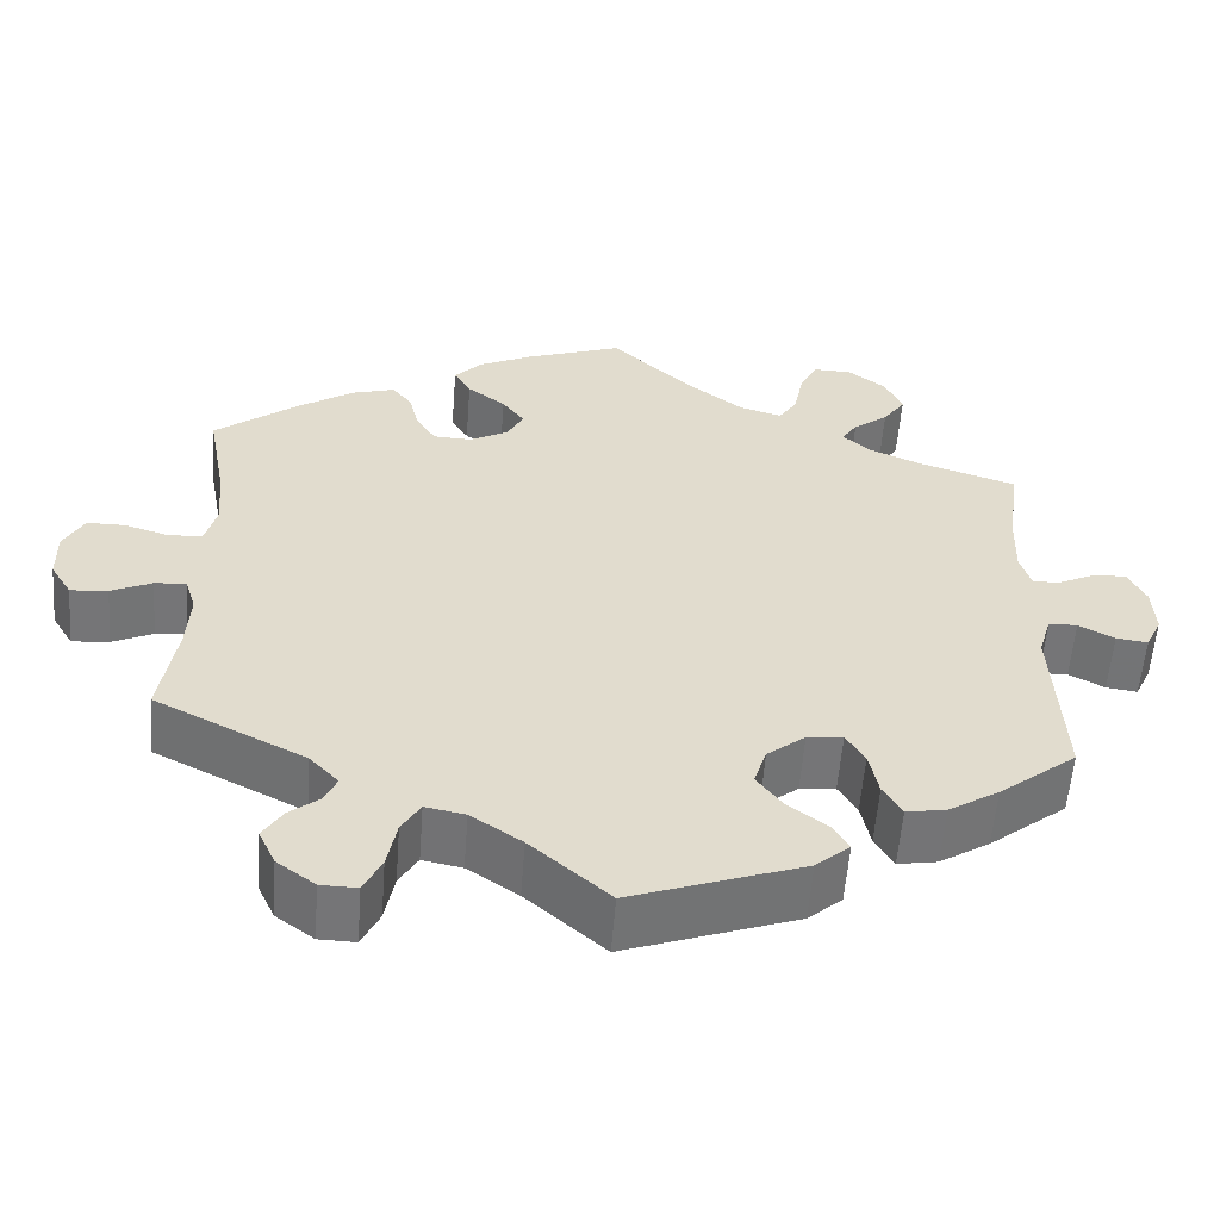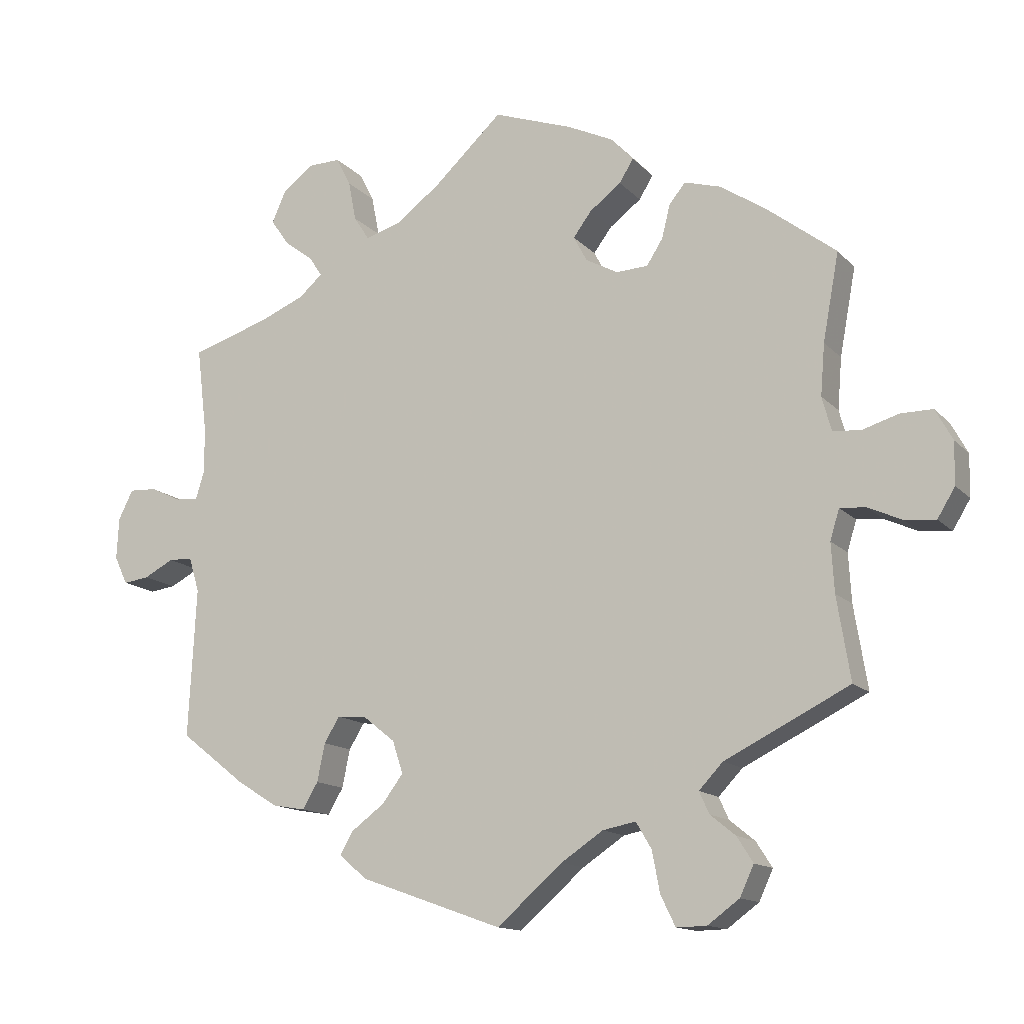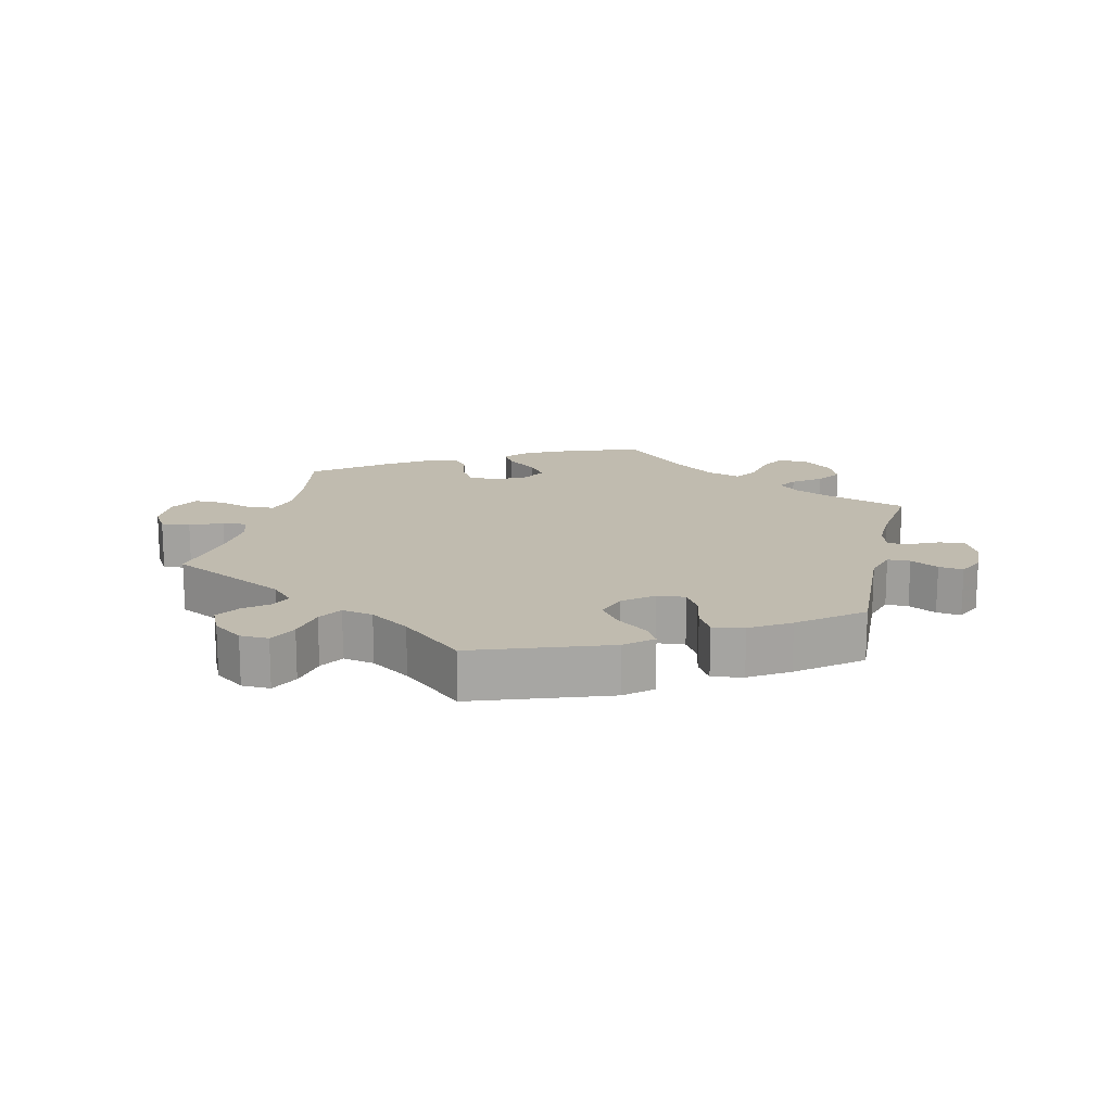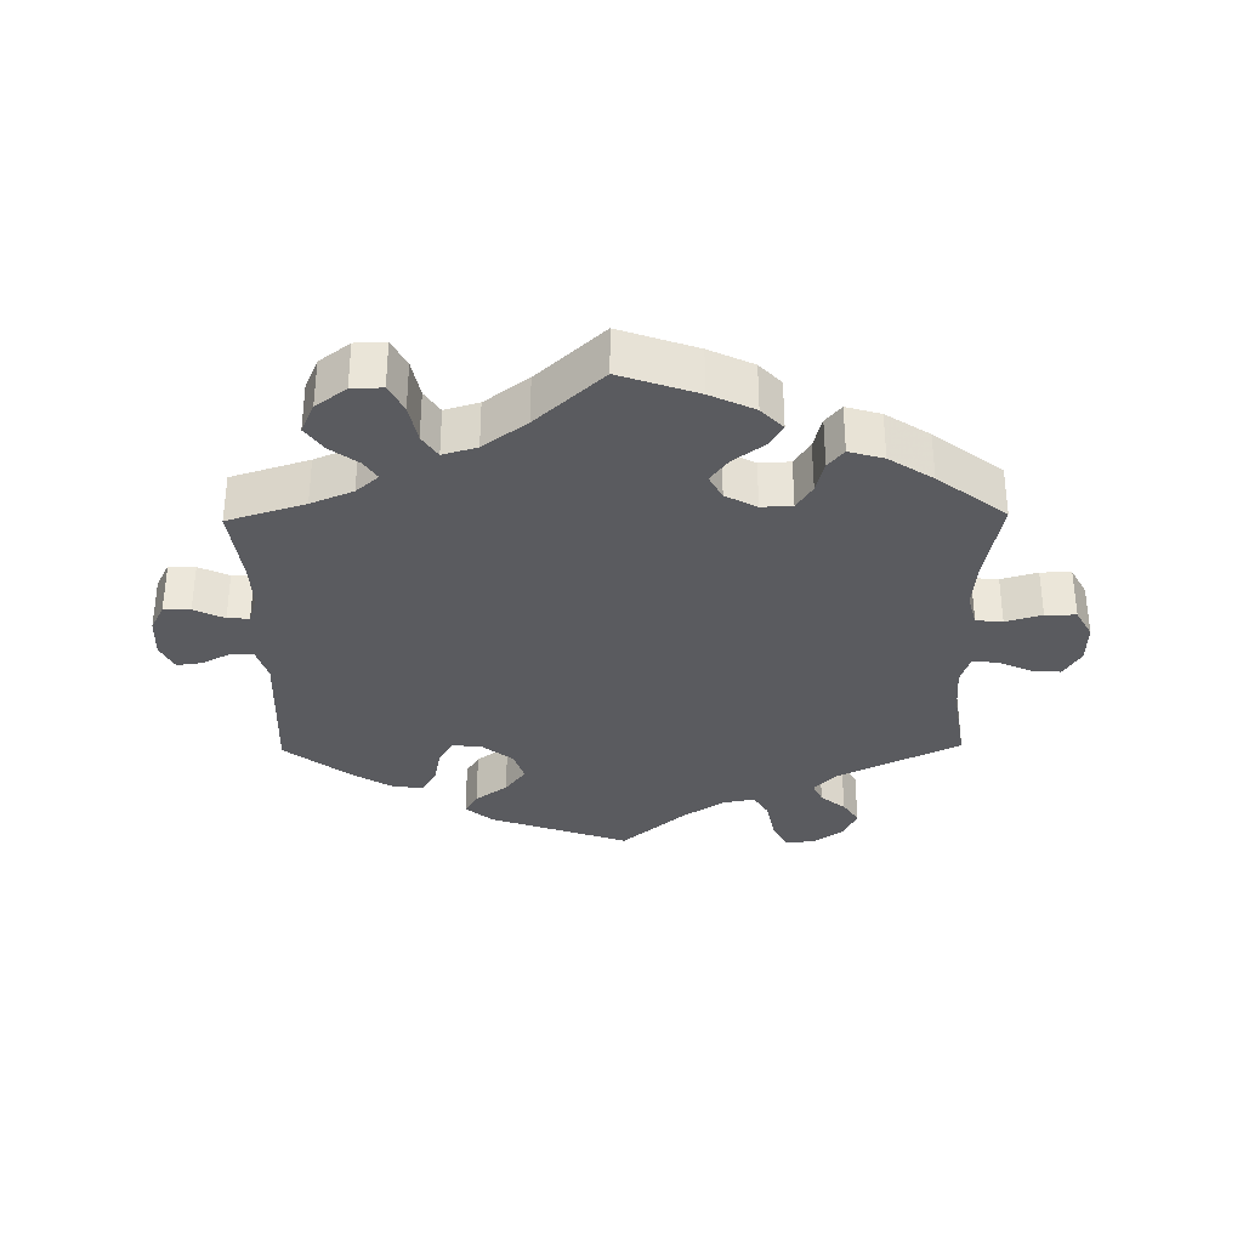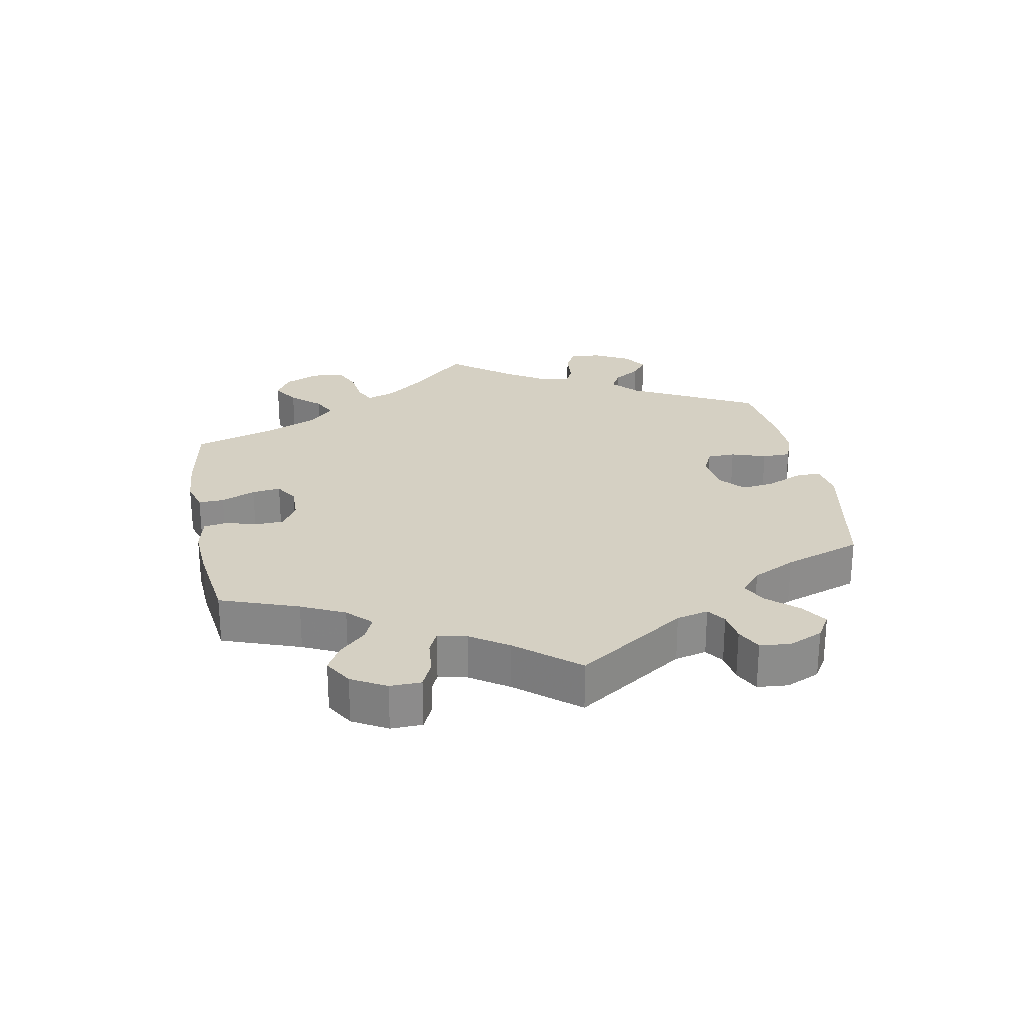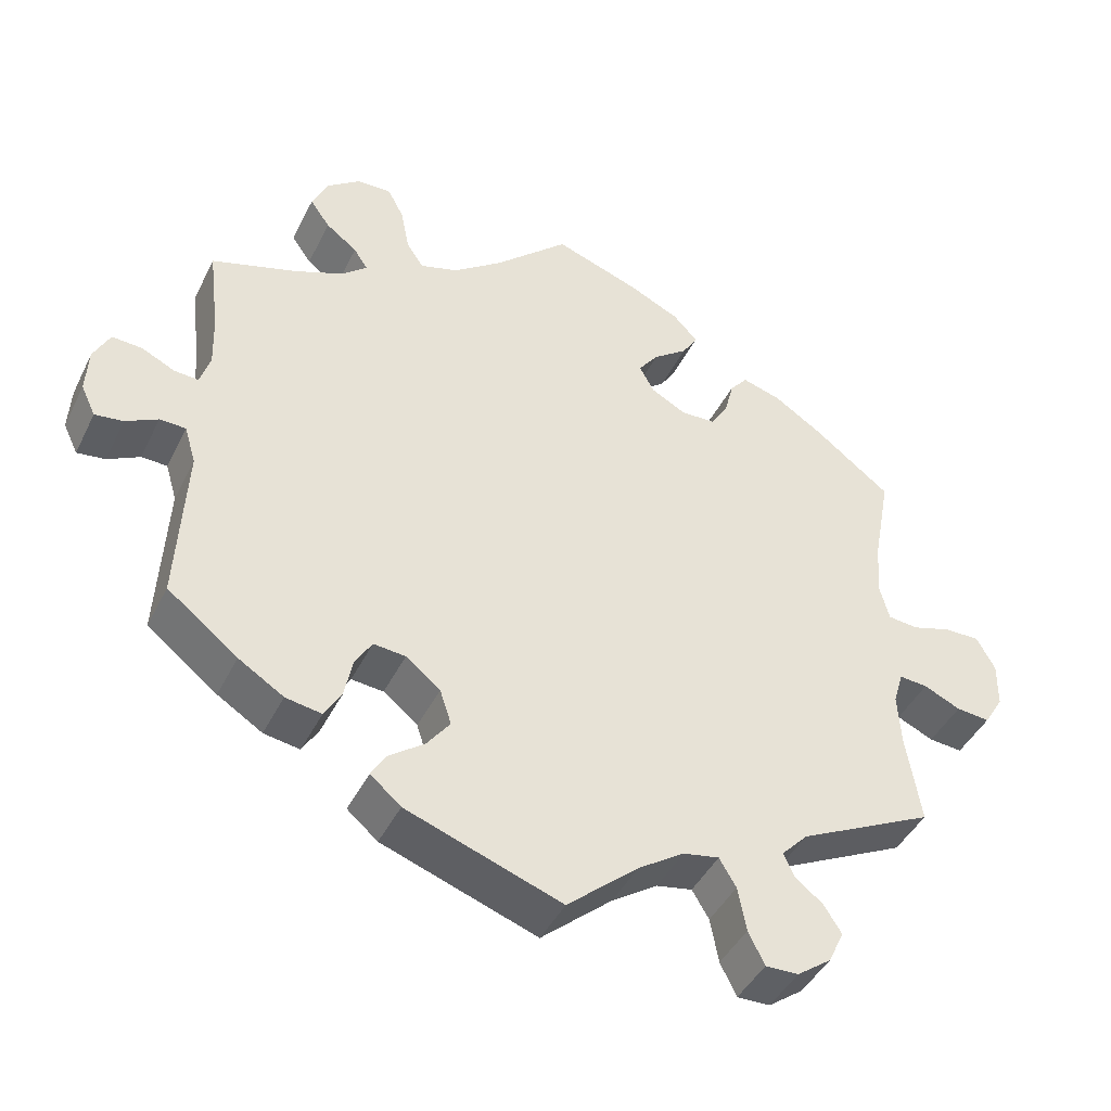
<metadata>
{"format":"obj","ext":"obj","renderer":"f3d","projection":"perspective","resolution":1024,"background":"white","views":[{"elev":-56.6,"azim":175.6,"up":"+Z"},{"elev":-13.8,"azim":26.1,"up":"+Z"},{"elev":16.2,"azim":-166.7,"up":"+Y"},{"elev":-33.4,"azim":0.8,"up":"+Y"},{"elev":26.3,"azim":109.4,"up":"+Y"},{"elev":-43.6,"azim":-25.0,"up":"+Z"}]}
</metadata>
<code>
v -0.49 0.07 -0.077
v -0.505 0.07 -0.027
v -0.539 0.07 -0.026
v -0.581 0.07 -0.048
v -0.618 0.07 -0.053
v -0.637 0.07 -0.013
v -0.634 0.07 0.046
v -0.613 0.07 0.088
v -0.574 0.07 0.086
v -0.53 0.07 0.065
v -0.498 0.07 0.063
v -0.485 0.07 0.105
v -0.487 0.07 0.173
v -0.501 0.07 0.289
v -0.387 0.07 0.325
v -0.325 0.07 0.351
v -0.292 0.07 0.38
v -0.31 0.07 0.408
v -0.351 0.07 0.439
v -0.377 0.07 0.476
v -0.357 0.07 0.521
v -0.312 0.07 0.555
v -0.267 0.07 0.556
v -0.246 0.07 0.515
v -0.235 0.07 0.458
v -0.213 0.07 0.424
v -0.163 0.07 0.439
v -0.099 0.07 0.487
v -0.001 0.07 0.578
v 0.112 0.07 0.538
v 0.177 0.07 0.507
v 0.209 0.07 0.473
v 0.189 0.07 0.44
v 0.144 0.07 0.406
v 0.118 0.07 0.371
v 0.137 0.07 0.335
v 0.183 0.07 0.31
v 0.228 0.07 0.312
v 0.251 0.07 0.348
v 0.263 0.07 0.396
v 0.286 0.07 0.424
v 0.337 0.07 0.409
v 0.401 0.07 0.367
v 0.501 0.07 0.29
v 0.478 0.07 0.166
v 0.472 0.07 0.093
v 0.485 0.07 0.045
v 0.524 0.07 0.041
v 0.577 0.07 0.057
v 0.622 0.07 0.057
v 0.646 0.07 0.013
v 0.645 0.07 -0.047
v 0.62 0.07 -0.088
v 0.576 0.07 -0.084
v 0.528 0.07 -0.062
v 0.491 0.07 -0.059
v 0.478 0.07 -0.102
v 0.482 0.07 -0.171
v 0.501 0.07 -0.289
v 0.324 0.07 -0.377
v 0.29 0.07 -0.413
v 0.304 0.07 -0.444
v 0.34 0.07 -0.473
v 0.363 0.07 -0.509
v 0.343 0.07 -0.552
v 0.298 0.07 -0.585
v 0.255 0.07 -0.586
v 0.234 0.07 -0.543
v 0.223 0.07 -0.485
v 0.201 0.07 -0.448
v 0.154 0.07 -0.457
v 0.094 0.07 -0.497
v 0.001 0.07 -0.578
v -0.202 0.07 -0.506
v -0.242 0.07 -0.472
v -0.223 0.07 -0.44
v -0.176 0.07 -0.405
v -0.146 0.07 -0.365
v -0.161 0.07 -0.319
v -0.206 0.07 -0.283
v -0.248 0.07 -0.279
v -0.27 0.07 -0.315
v -0.281 0.07 -0.369
v -0.303 0.07 -0.406
v -0.35 0.07 -0.398
v -0.409 0.07 -0.361
v -0.501 0.07 -0.289
v -0.49 0 -0.077
v -0.505 0 -0.027
v -0.539 0 -0.026
v -0.581 0 -0.048
v -0.618 0 -0.053
v -0.637 0 -0.013
v -0.634 0 0.046
v -0.613 0 0.088
v -0.574 0 0.086
v -0.53 0 0.065
v -0.498 0 0.063
v -0.485 0 0.105
v -0.487 0 0.173
v -0.501 0 0.289
v -0.387 0 0.325
v -0.325 0 0.351
v -0.292 0 0.38
v -0.31 0 0.408
v -0.351 0 0.439
v -0.377 0 0.476
v -0.357 0 0.521
v -0.312 0 0.555
v -0.267 0 0.556
v -0.246 0 0.515
v -0.235 0 0.458
v -0.213 0 0.424
v -0.163 0 0.439
v -0.099 0 0.487
v -0.001 0 0.578
v 0.112 0 0.538
v 0.177 0 0.507
v 0.209 0 0.473
v 0.189 0 0.44
v 0.144 0 0.406
v 0.118 0 0.371
v 0.137 0 0.335
v 0.183 0 0.31
v 0.228 0 0.312
v 0.251 0 0.348
v 0.263 0 0.396
v 0.286 0 0.424
v 0.337 0 0.409
v 0.401 0 0.367
v 0.501 0 0.29
v 0.478 0 0.166
v 0.472 0 0.093
v 0.485 0 0.045
v 0.524 0 0.041
v 0.577 0 0.057
v 0.622 0 0.057
v 0.646 0 0.013
v 0.645 0 -0.047
v 0.62 0 -0.088
v 0.576 0 -0.084
v 0.528 0 -0.062
v 0.491 0 -0.059
v 0.478 0 -0.102
v 0.482 0 -0.171
v 0.501 0 -0.289
v 0.324 0 -0.377
v 0.29 0 -0.413
v 0.304 0 -0.444
v 0.34 0 -0.473
v 0.363 0 -0.509
v 0.343 0 -0.552
v 0.298 0 -0.585
v 0.255 0 -0.586
v 0.234 0 -0.543
v 0.223 0 -0.485
v 0.201 0 -0.448
v 0.154 0 -0.457
v 0.094 0 -0.497
v 0.001 0 -0.578
v -0.202 0 -0.506
v -0.242 0 -0.472
v -0.223 0 -0.44
v -0.176 0 -0.405
v -0.146 0 -0.365
v -0.161 0 -0.319
v -0.206 0 -0.283
v -0.248 0 -0.279
v -0.27 0 -0.315
v -0.281 0 -0.369
v -0.303 0 -0.406
v -0.35 0 -0.398
v -0.409 0 -0.361
v -0.501 0 -0.289
f 86 87 1
f 85 86 1
f 82 83 84 85
f 81 82 85 1
f 80 81 1 2
f 79 80 2
f 74 75 76 77
f 72 73 74 77
f 71 72 77 78
f 70 71 78 79
f 66 67 68 69
f 66 69 70
f 65 66 70
f 62 63 64 65
f 61 62 65 70
f 60 61 70 79
f 58 59 60 79
f 52 53 54 55
f 52 55 56
f 51 52 56
f 48 49 50 51
f 47 48 51 56
f 46 47 56 57
f 42 43 44 45
f 42 45 46
f 39 40 41 42
f 38 39 42 46
f 37 38 46 57
f 31 32 33 34
f 31 34 35
f 28 29 30 31
f 27 28 31 35
f 26 27 35 36
f 22 23 24 25
f 22 25 26
f 21 22 26
f 18 19 20 21
f 17 18 21 26
f 16 17 26 36
f 13 14 15
f 12 13 15 16
f 11 12 16 36
f 7 8 9 10
f 7 10 11
f 6 7 11
f 3 4 5 6
f 2 3 6 11
f 37 57 58 79
f 36 37 79
f 2 11 36 79
f 88 174 173
f 88 173 172
f 172 171 170 169
f 88 172 169 168
f 89 88 168 167
f 89 167 166
f 164 163 162 161
f 164 161 160 159
f 165 164 159 158
f 166 165 158 157
f 156 155 154 153
f 157 156 153
f 157 153 152
f 152 151 150 149
f 157 152 149 148
f 166 157 148 147
f 166 147 146 145
f 142 141 140 139
f 143 142 139
f 143 139 138
f 138 137 136 135
f 143 138 135 134
f 144 143 134 133
f 132 131 130 129
f 133 132 129
f 129 128 127 126
f 133 129 126 125
f 144 133 125 124
f 121 120 119 118
f 122 121 118
f 118 117 116 115
f 122 118 115 114
f 123 122 114 113
f 112 111 110 109
f 113 112 109
f 113 109 108
f 108 107 106 105
f 113 108 105 104
f 123 113 104 103
f 102 101 100
f 103 102 100 99
f 123 103 99 98
f 97 96 95 94
f 98 97 94
f 98 94 93
f 93 92 91 90
f 98 93 90 89
f 166 145 144 124
f 166 124 123
f 166 123 98 89
f 1 88 89 2
f 2 89 90 3
f 3 90 91 4
f 4 91 92 5
f 5 92 93 6
f 6 93 94 7
f 7 94 95 8
f 8 95 96 9
f 9 96 97 10
f 10 97 98 11
f 11 98 99 12
f 12 99 100 13
f 13 100 101 14
f 14 101 102 15
f 15 102 103 16
f 16 103 104 17
f 17 104 105 18
f 18 105 106 19
f 19 106 107 20
f 20 107 108 21
f 21 108 109 22
f 22 109 110 23
f 23 110 111 24
f 24 111 112 25
f 25 112 113 26
f 26 113 114 27
f 27 114 115 28
f 28 115 116 29
f 29 116 117 30
f 30 117 118 31
f 31 118 119 32
f 32 119 120 33
f 33 120 121 34
f 34 121 122 35
f 35 122 123 36
f 36 123 124 37
f 37 124 125 38
f 38 125 126 39
f 39 126 127 40
f 40 127 128 41
f 41 128 129 42
f 42 129 130 43
f 43 130 131 44
f 44 131 132 45
f 45 132 133 46
f 46 133 134 47
f 47 134 135 48
f 48 135 136 49
f 49 136 137 50
f 50 137 138 51
f 51 138 139 52
f 52 139 140 53
f 53 140 141 54
f 54 141 142 55
f 55 142 143 56
f 56 143 144 57
f 57 144 145 58
f 58 145 146 59
f 59 146 147 60
f 60 147 148 61
f 61 148 149 62
f 62 149 150 63
f 63 150 151 64
f 64 151 152 65
f 65 152 153 66
f 66 153 154 67
f 67 154 155 68
f 68 155 156 69
f 69 156 157 70
f 70 157 158 71
f 71 158 159 72
f 72 159 160 73
f 73 160 161 74
f 74 161 162 75
f 75 162 163 76
f 76 163 164 77
f 77 164 165 78
f 78 165 166 79
f 79 166 167 80
f 80 167 168 81
f 81 168 169 82
f 82 169 170 83
f 83 170 171 84
f 84 171 172 85
f 85 172 173 86
f 86 173 174 87
f 87 174 88 1

</code>
